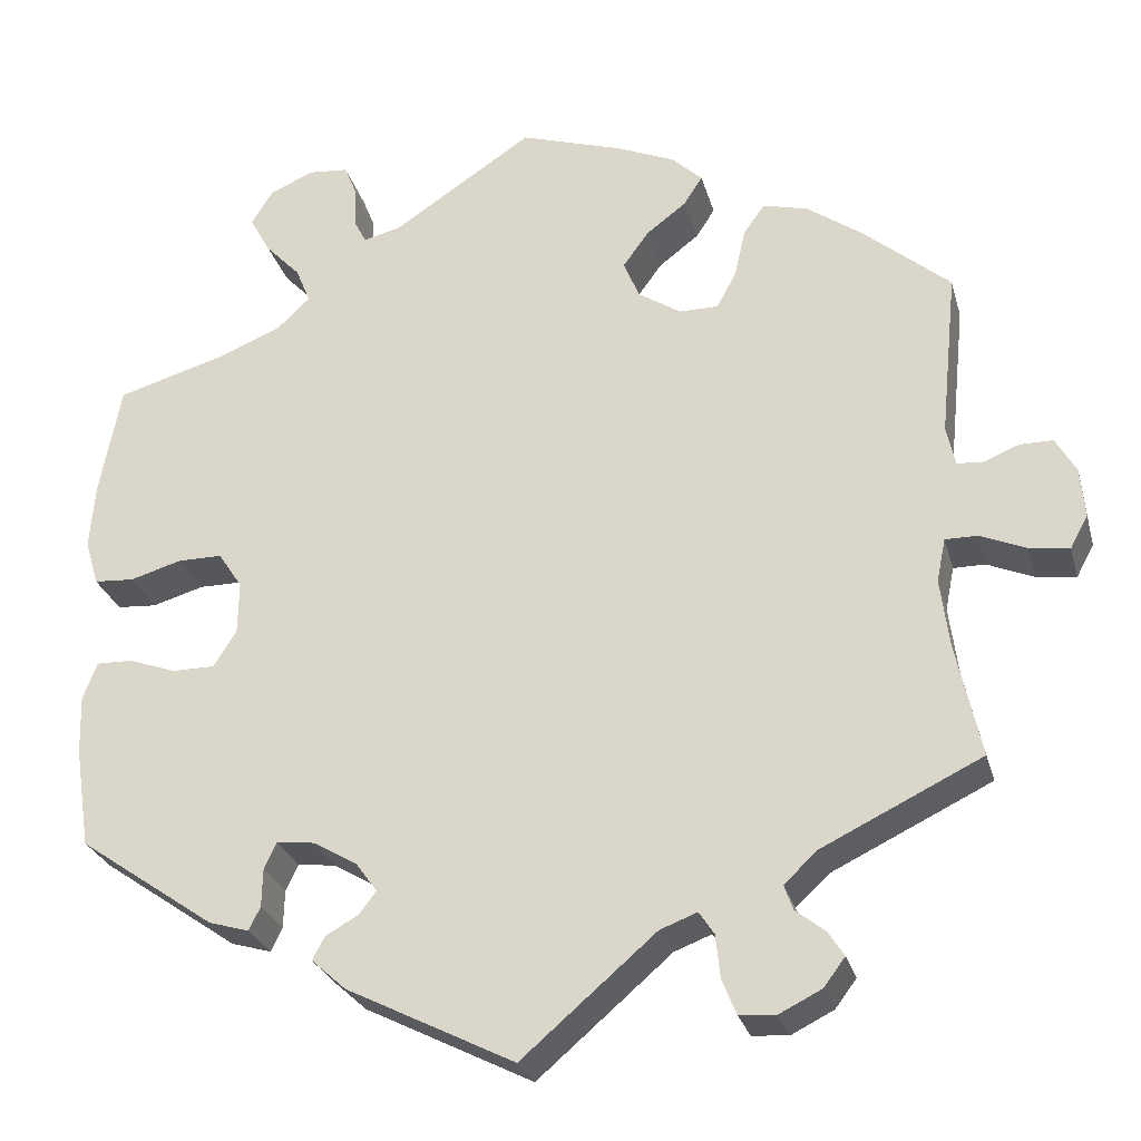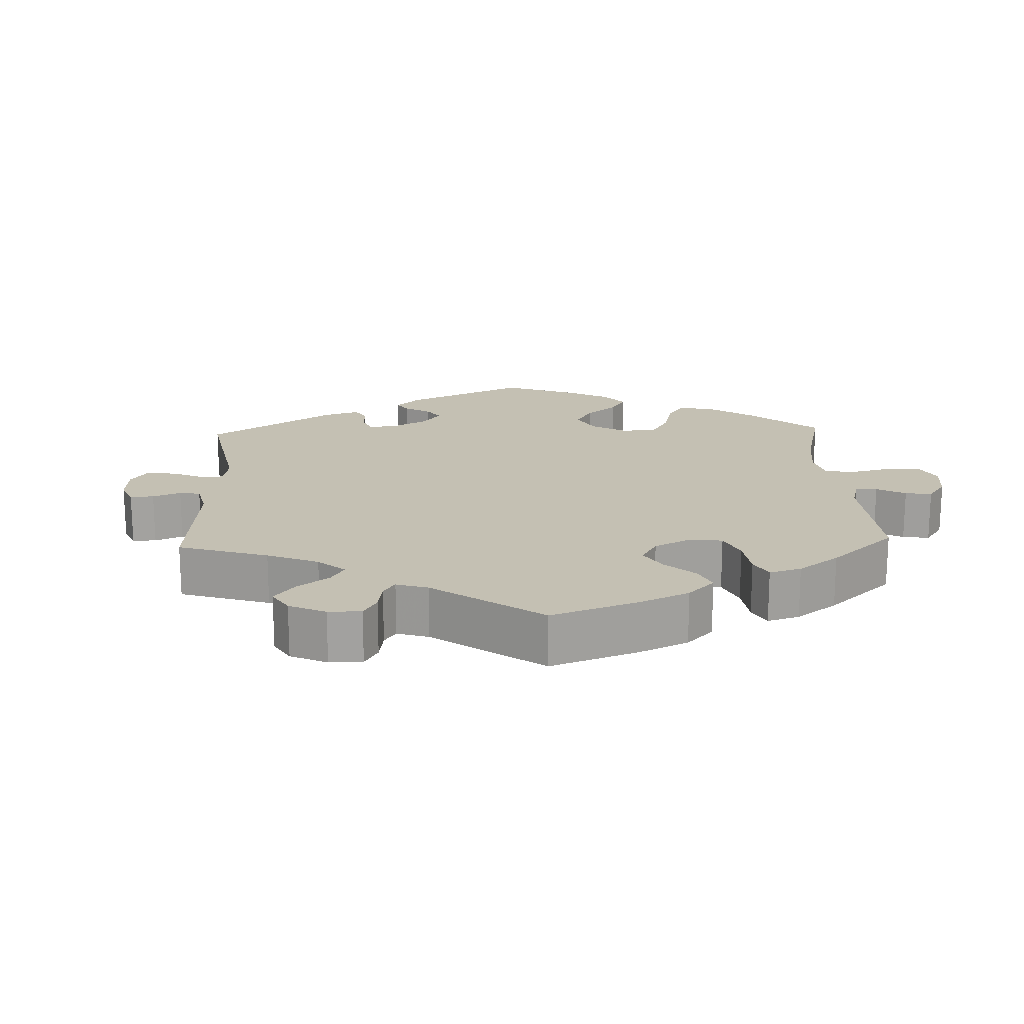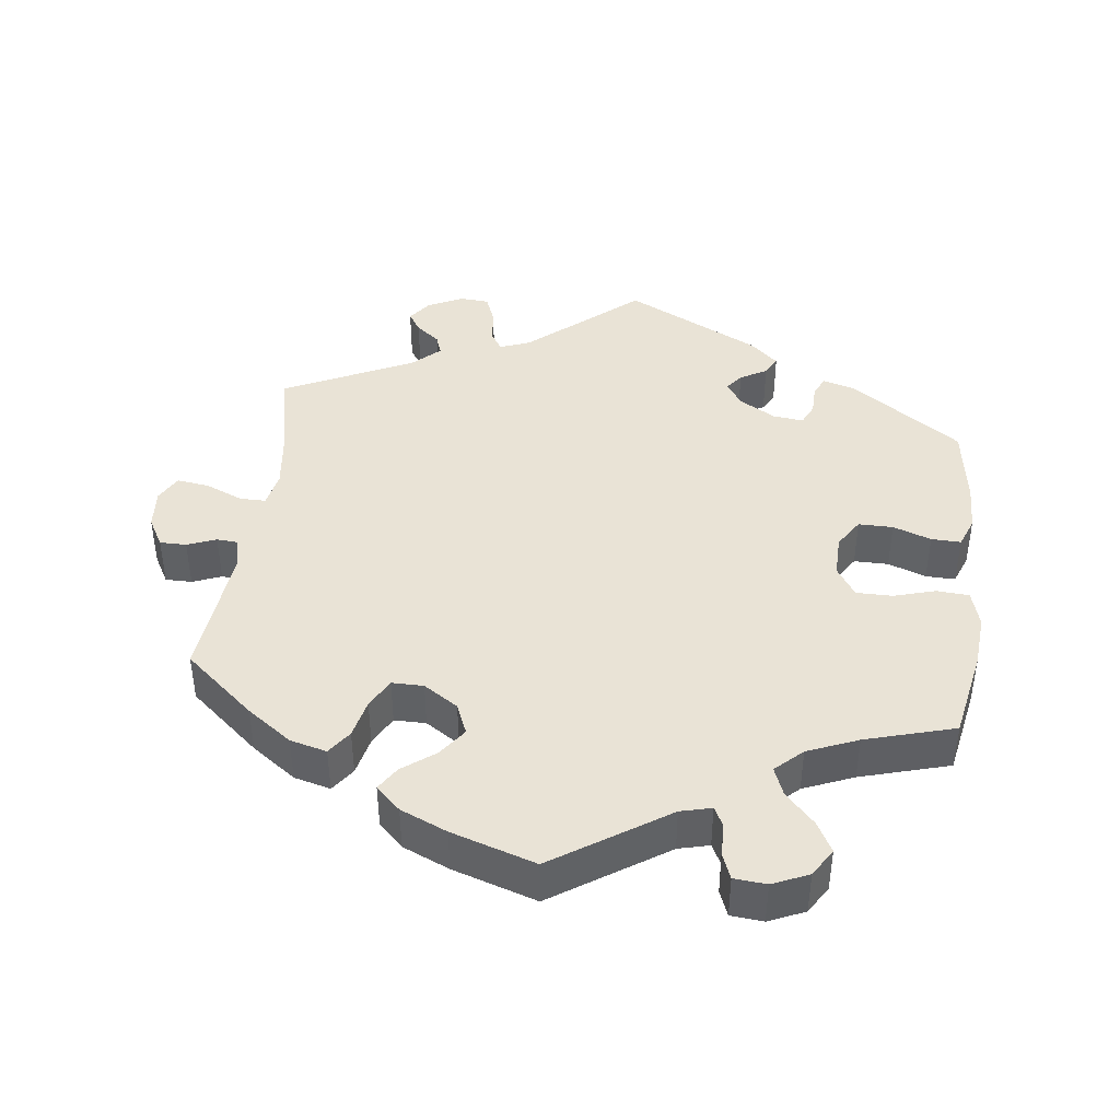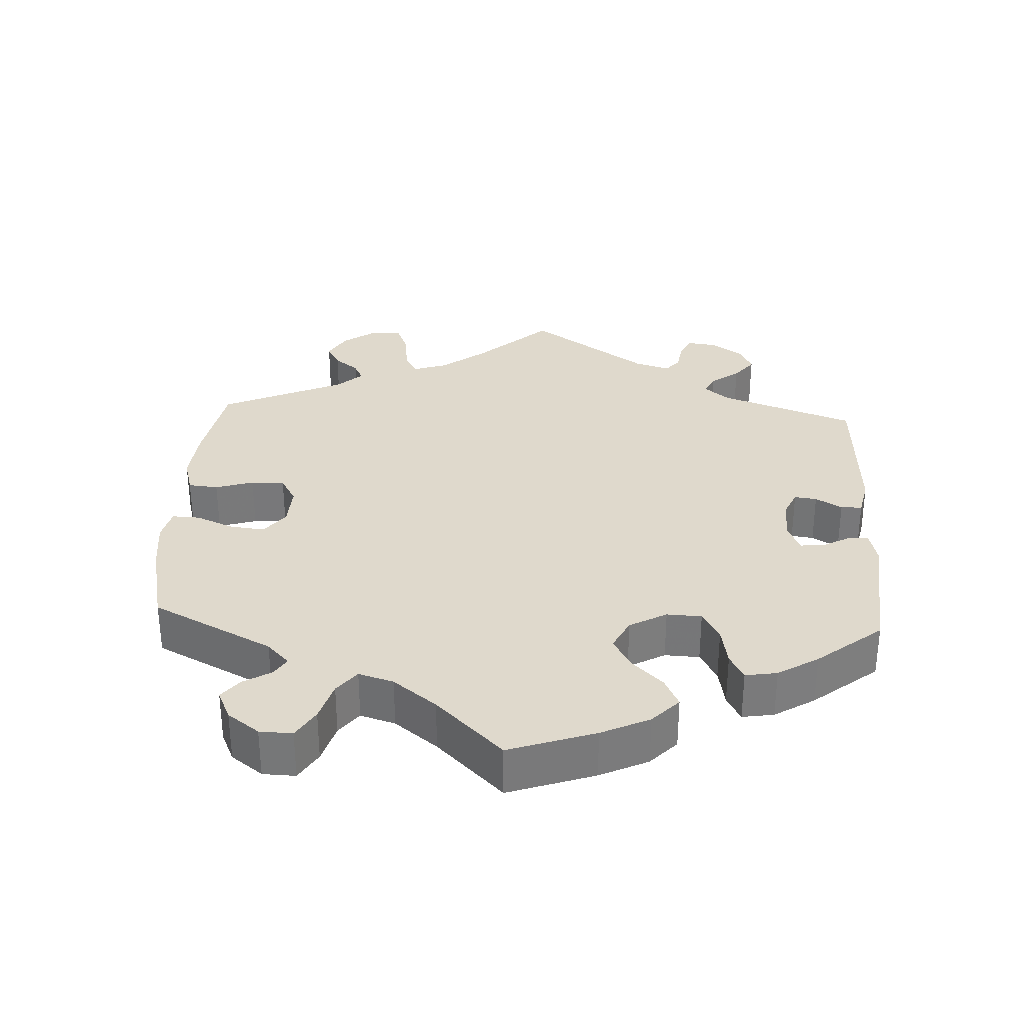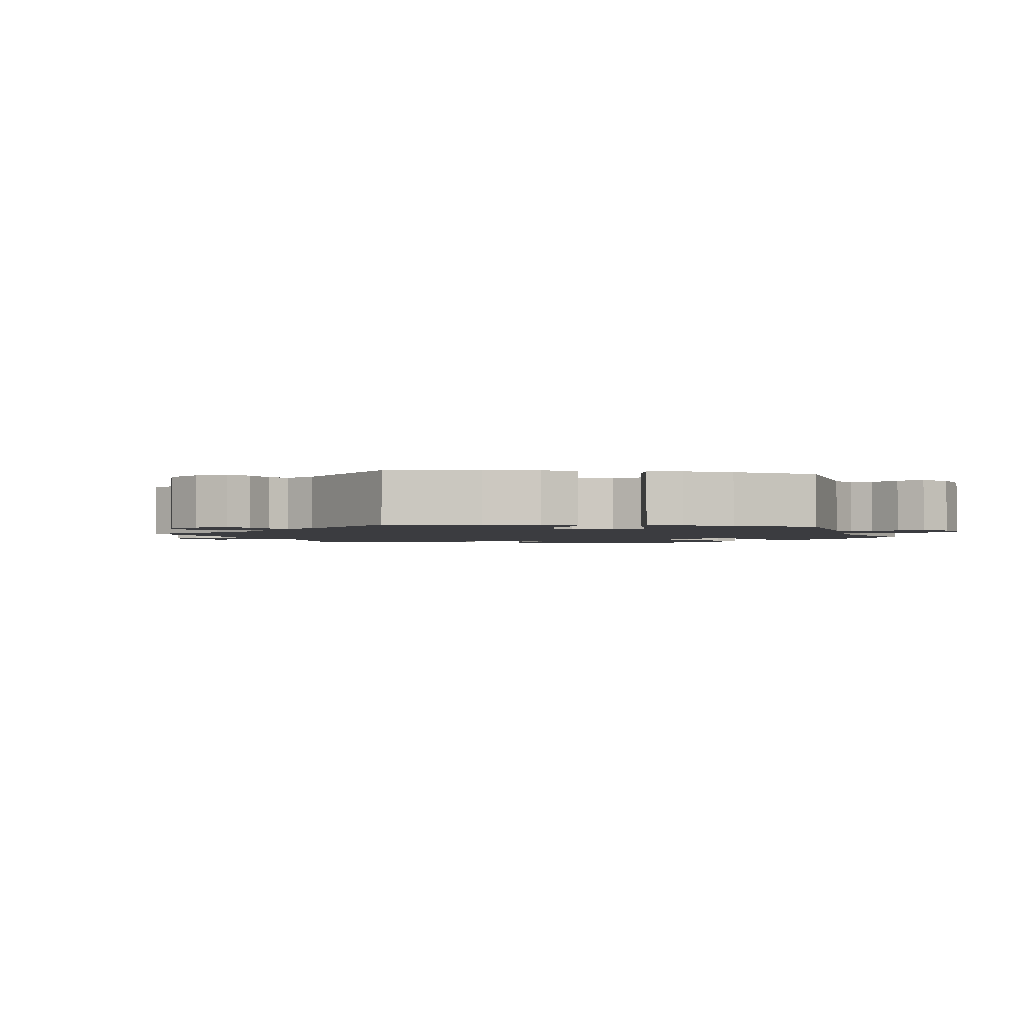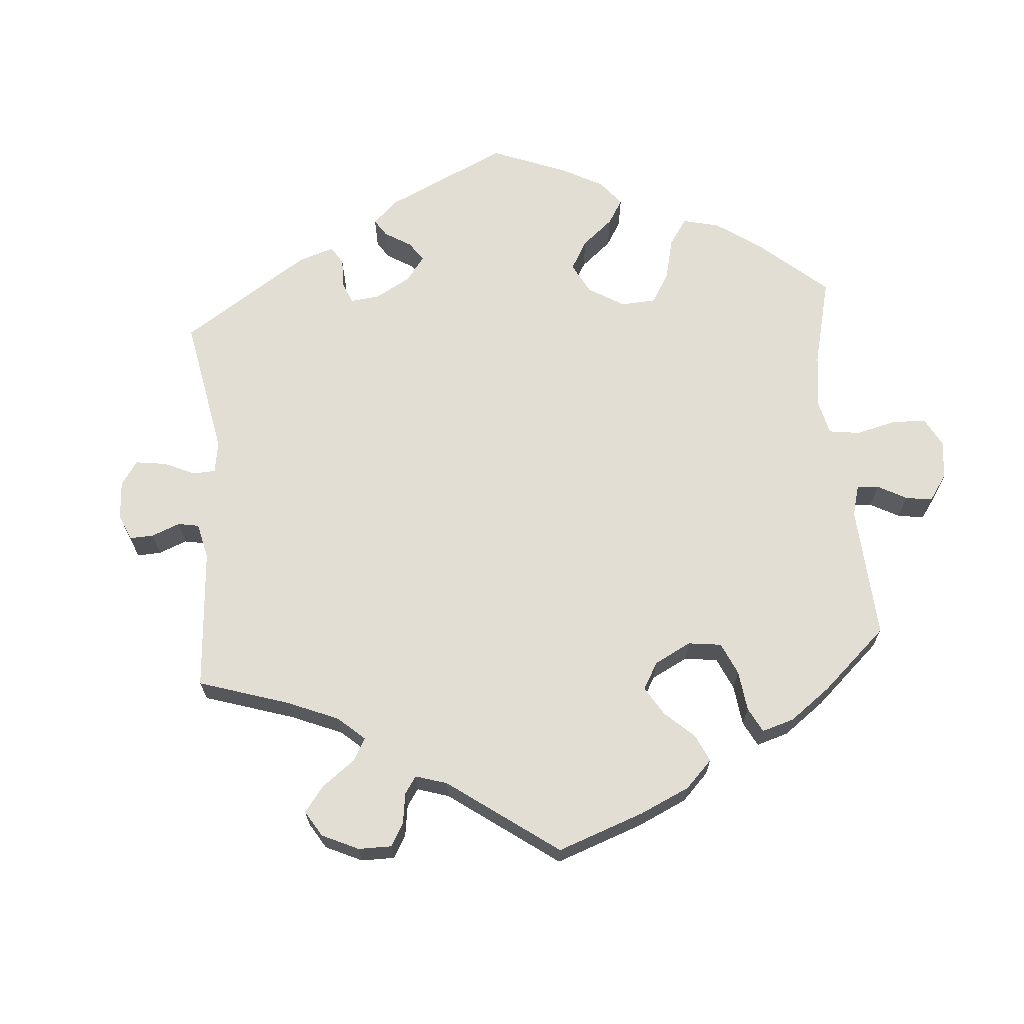
<metadata>
{"format":"obj","ext":"obj","renderer":"f3d","projection":"perspective","resolution":1024,"background":"white","views":[{"elev":-27.0,"azim":-165.5,"up":"+Z"},{"elev":18.0,"azim":-62.4,"up":"+Y"},{"elev":42.3,"azim":7.1,"up":"+Y"},{"elev":32.3,"azim":63.1,"up":"+Y"},{"elev":-2.1,"azim":-39.3,"up":"+Y"},{"elev":67.2,"azim":-64.7,"up":"+Y"}]}
</metadata>
<code>
v -0.402 0.07 0.372
v -0.34 0.07 0.416
v -0.289 0.07 0.429
v -0.265 0.07 0.395
v -0.253 0.07 0.341
v -0.231 0.07 0.3
v -0.187 0.07 0.3
v -0.139 0.07 0.331
v -0.121 0.07 0.374
v -0.15 0.07 0.414
v -0.195 0.07 0.448
v -0.216 0.07 0.481
v -0.182 0.07 0.513
v -0.117 0.07 0.541
v 0 0.07 0.578
v 0.157 0.07 0.474
v 0.2 0.07 0.463
v 0.214 0.07 0.49
v 0.215 0.07 0.536
v 0.229 0.07 0.571
v 0.274 0.07 0.575
v 0.324 0.07 0.553
v 0.348 0.07 0.514
v 0.325 0.07 0.472
v 0.285 0.07 0.43
v 0.269 0.07 0.39
v 0.306 0.07 0.355
v 0.376 0.07 0.326
v 0.5 0.07 0.29
v 0.524 0.07 0.165
v 0.53 0.07 0.091
v 0.515 0.07 0.04
v 0.47 0.07 0.037
v 0.412 0.07 0.054
v 0.362 0.07 0.054
v 0.335 0.07 0.013
v 0.336 0.07 -0.046
v 0.362 0.07 -0.087
v 0.41 0.07 -0.087
v 0.463 0.07 -0.068
v 0.504 0.07 -0.067
v 0.52 0.07 -0.109
v 0.518 0.07 -0.175
v 0.501 0.07 -0.288
v 0.347 0.07 -0.395
v 0.302 0.07 -0.408
v 0.289 0.07 -0.382
v 0.288 0.07 -0.339
v 0.274 0.07 -0.309
v 0.231 0.07 -0.314
v 0.182 0.07 -0.343
v 0.158 0.07 -0.376
v 0.177 0.07 -0.401
v 0.214 0.07 -0.422
v 0.228 0.07 -0.448
v 0.189 0.07 -0.483
v 0 0.07 -0.578
v -0.151 0.07 -0.448
v -0.193 0.07 -0.432
v -0.21 0.07 -0.458
v -0.215 0.07 -0.506
v -0.231 0.07 -0.546
v -0.272 0.07 -0.549
v -0.32 0.07 -0.525
v -0.344 0.07 -0.493
v -0.326 0.07 -0.465
v -0.293 0.07 -0.439
v -0.283 0.07 -0.411
v -0.32 0.07 -0.376
v -0.5 0.07 -0.289
v -0.472 0.07 -0.16
v -0.462 0.07 -0.083
v -0.472 0.07 -0.034
v -0.508 0.07 -0.034
v -0.56 0.07 -0.056
v -0.605 0.07 -0.062
v -0.625 0.07 -0.025
v -0.62 0.07 0.031
v -0.597 0.07 0.071
v -0.56 0.07 0.071
v -0.52 0.07 0.055
v -0.491 0.07 0.057
v -0.481 0.07 0.102
v -0.5 0.07 0.289
v -0.402 0 0.372
v -0.34 0 0.416
v -0.289 0 0.429
v -0.265 0 0.395
v -0.253 0 0.341
v -0.231 0 0.3
v -0.187 0 0.3
v -0.139 0 0.331
v -0.121 0 0.374
v -0.15 0 0.414
v -0.195 0 0.448
v -0.216 0 0.481
v -0.182 0 0.513
v -0.117 0 0.541
v 0 0 0.578
v 0.157 0 0.474
v 0.2 0 0.463
v 0.214 0 0.49
v 0.215 0 0.536
v 0.229 0 0.571
v 0.274 0 0.575
v 0.324 0 0.553
v 0.348 0 0.514
v 0.325 0 0.472
v 0.285 0 0.43
v 0.269 0 0.39
v 0.306 0 0.355
v 0.376 0 0.326
v 0.5 0 0.29
v 0.524 0 0.165
v 0.53 0 0.091
v 0.515 0 0.04
v 0.47 0 0.037
v 0.412 0 0.054
v 0.362 0 0.054
v 0.335 0 0.013
v 0.336 0 -0.046
v 0.362 0 -0.087
v 0.41 0 -0.087
v 0.463 0 -0.068
v 0.504 0 -0.067
v 0.52 0 -0.109
v 0.518 0 -0.175
v 0.501 0 -0.288
v 0.347 0 -0.395
v 0.302 0 -0.408
v 0.289 0 -0.382
v 0.288 0 -0.339
v 0.274 0 -0.309
v 0.231 0 -0.314
v 0.182 0 -0.343
v 0.158 0 -0.376
v 0.177 0 -0.401
v 0.214 0 -0.422
v 0.228 0 -0.448
v 0.189 0 -0.483
v 0 0 -0.578
v -0.151 0 -0.448
v -0.193 0 -0.432
v -0.21 0 -0.458
v -0.215 0 -0.506
v -0.231 0 -0.546
v -0.272 0 -0.549
v -0.32 0 -0.525
v -0.344 0 -0.493
v -0.326 0 -0.465
v -0.293 0 -0.439
v -0.283 0 -0.411
v -0.32 0 -0.376
v -0.5 0 -0.289
v -0.472 0 -0.16
v -0.462 0 -0.083
v -0.472 0 -0.034
v -0.508 0 -0.034
v -0.56 0 -0.056
v -0.605 0 -0.062
v -0.625 0 -0.025
v -0.62 0 0.031
v -0.597 0 0.071
v -0.56 0 0.071
v -0.52 0 0.055
v -0.491 0 0.057
v -0.481 0 0.102
v -0.5 0 0.289
f 83 84 1 2
f 82 83 2 3
f 78 79 80 81
f 78 81 82
f 77 78 82
f 74 75 76 77
f 73 74 77 82
f 69 70 71
f 68 69 71 72
f 64 65 66 67
f 64 67 68
f 63 64 68
f 60 61 62 63
f 59 60 63 68
f 55 56 57 58
f 53 54 55 58
f 52 53 58 59
f 51 52 59 68
f 45 46 47 48
f 45 48 49
f 44 45 49
f 43 44 49
f 42 43 49 50
f 39 40 41 42
f 38 39 42 50
f 31 32 33 34
f 31 34 35
f 28 29 30 31
f 27 28 31 35
f 26 27 35 36
f 22 23 24 25
f 22 25 26
f 21 22 26
f 18 19 20 21
f 17 18 21 26
f 16 17 26 36
f 10 11 12 13
f 9 10 13 14
f 82 3 4 5
f 73 82 5 6
f 37 38 50 51
f 9 14 15 16
f 8 9 16 36
f 7 8 36 37
f 51 68 72 73
f 37 51 73
f 6 7 37 73
f 86 85 168 167
f 87 86 167 166
f 165 164 163 162
f 166 165 162
f 166 162 161
f 161 160 159 158
f 166 161 158 157
f 155 154 153
f 156 155 153 152
f 151 150 149 148
f 152 151 148
f 152 148 147
f 147 146 145 144
f 152 147 144 143
f 142 141 140 139
f 142 139 138 137
f 143 142 137 136
f 152 143 136 135
f 132 131 130 129
f 133 132 129
f 133 129 128
f 133 128 127
f 134 133 127 126
f 126 125 124 123
f 134 126 123 122
f 118 117 116 115
f 119 118 115
f 115 114 113 112
f 119 115 112 111
f 120 119 111 110
f 109 108 107 106
f 110 109 106
f 110 106 105
f 105 104 103 102
f 110 105 102 101
f 120 110 101 100
f 97 96 95 94
f 98 97 94 93
f 89 88 87 166
f 90 89 166 157
f 135 134 122 121
f 100 99 98 93
f 120 100 93 92
f 121 120 92 91
f 157 156 152 135
f 157 135 121
f 157 121 91 90
f 1 85 86 2
f 2 86 87 3
f 3 87 88 4
f 4 88 89 5
f 5 89 90 6
f 6 90 91 7
f 7 91 92 8
f 8 92 93 9
f 9 93 94 10
f 10 94 95 11
f 11 95 96 12
f 12 96 97 13
f 13 97 98 14
f 14 98 99 15
f 15 99 100 16
f 16 100 101 17
f 17 101 102 18
f 18 102 103 19
f 19 103 104 20
f 20 104 105 21
f 21 105 106 22
f 22 106 107 23
f 23 107 108 24
f 24 108 109 25
f 25 109 110 26
f 26 110 111 27
f 27 111 112 28
f 28 112 113 29
f 29 113 114 30
f 30 114 115 31
f 31 115 116 32
f 32 116 117 33
f 33 117 118 34
f 34 118 119 35
f 35 119 120 36
f 36 120 121 37
f 37 121 122 38
f 38 122 123 39
f 39 123 124 40
f 40 124 125 41
f 41 125 126 42
f 42 126 127 43
f 43 127 128 44
f 44 128 129 45
f 45 129 130 46
f 46 130 131 47
f 47 131 132 48
f 48 132 133 49
f 49 133 134 50
f 50 134 135 51
f 51 135 136 52
f 52 136 137 53
f 53 137 138 54
f 54 138 139 55
f 55 139 140 56
f 56 140 141 57
f 57 141 142 58
f 58 142 143 59
f 59 143 144 60
f 60 144 145 61
f 61 145 146 62
f 62 146 147 63
f 63 147 148 64
f 64 148 149 65
f 65 149 150 66
f 66 150 151 67
f 67 151 152 68
f 68 152 153 69
f 69 153 154 70
f 70 154 155 71
f 71 155 156 72
f 72 156 157 73
f 73 157 158 74
f 74 158 159 75
f 75 159 160 76
f 76 160 161 77
f 77 161 162 78
f 78 162 163 79
f 79 163 164 80
f 80 164 165 81
f 81 165 166 82
f 82 166 167 83
f 83 167 168 84
f 84 168 85 1

</code>
